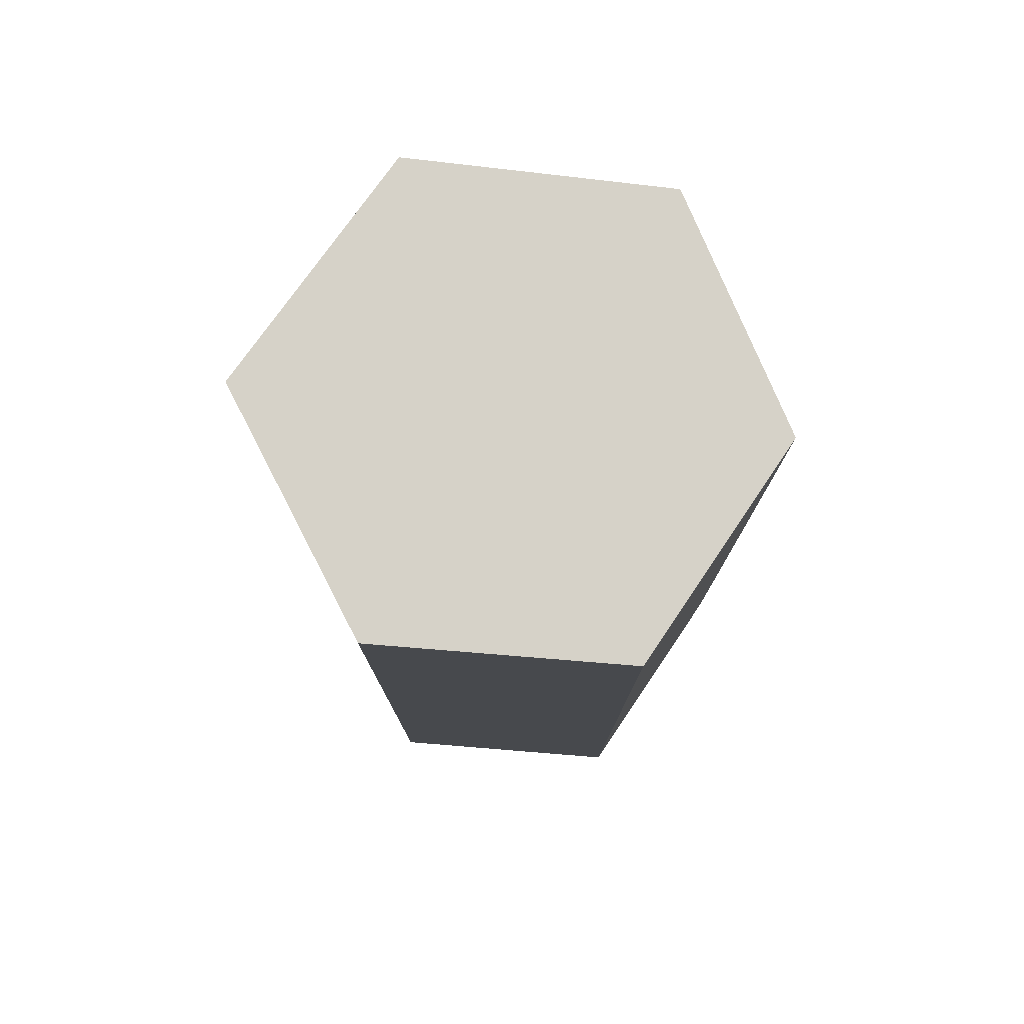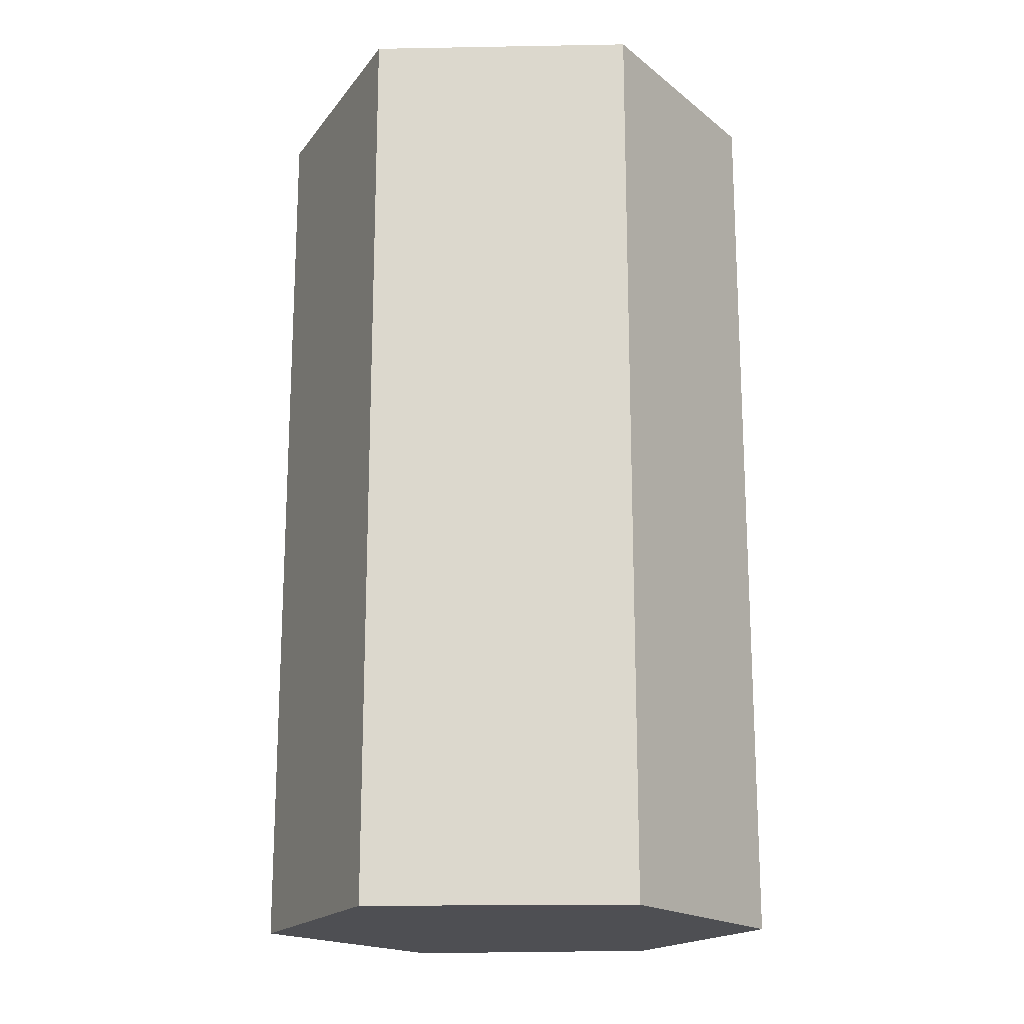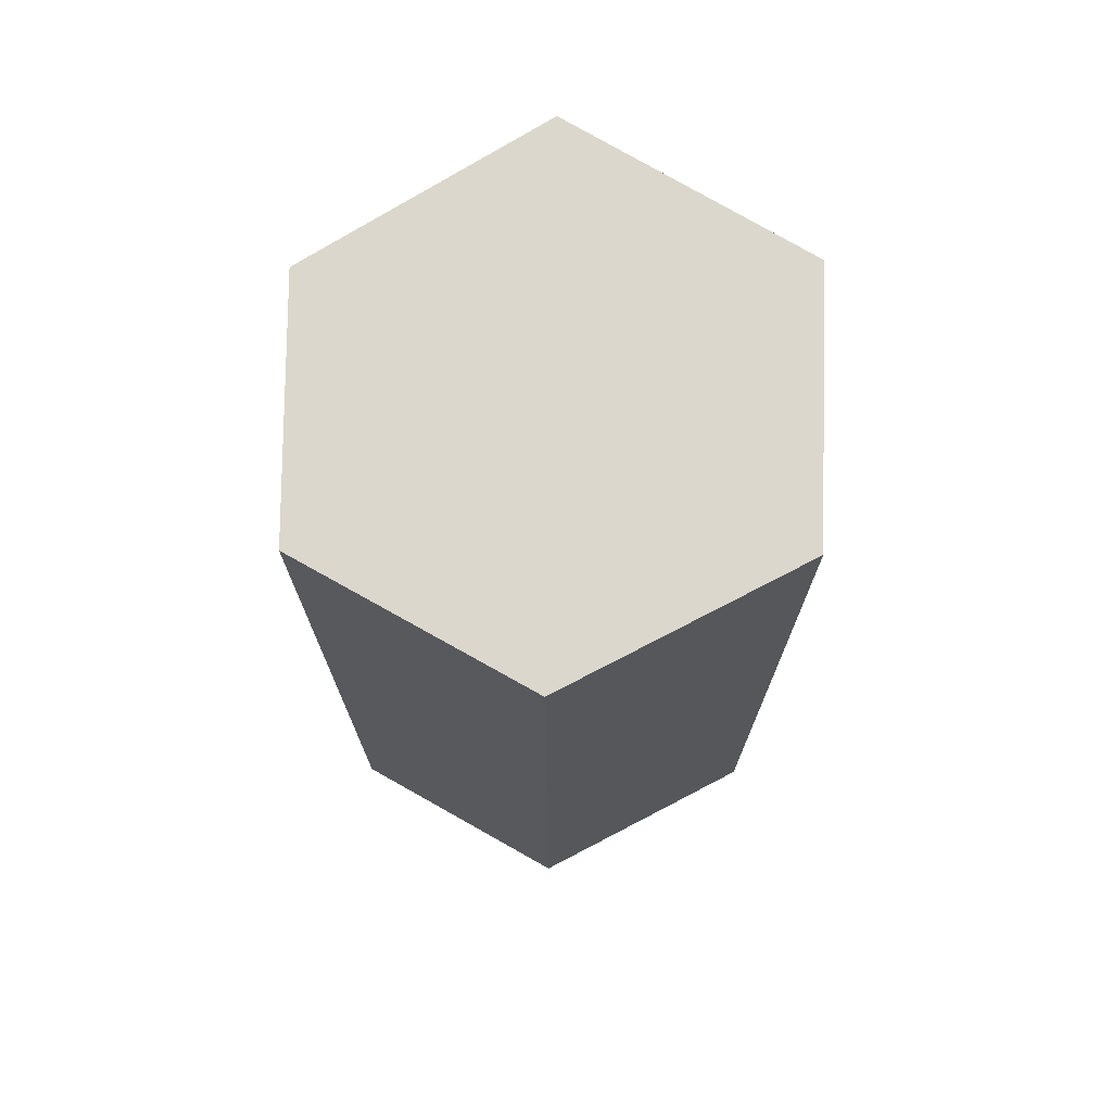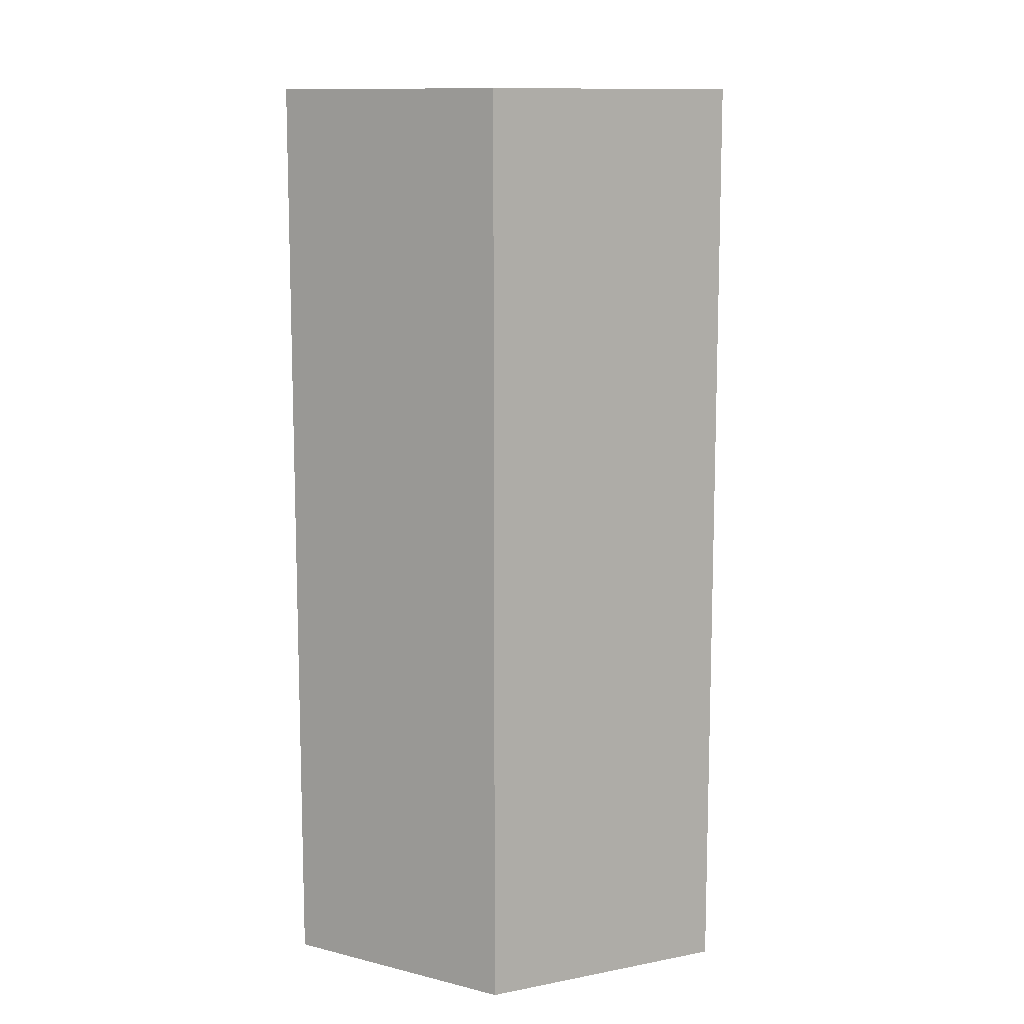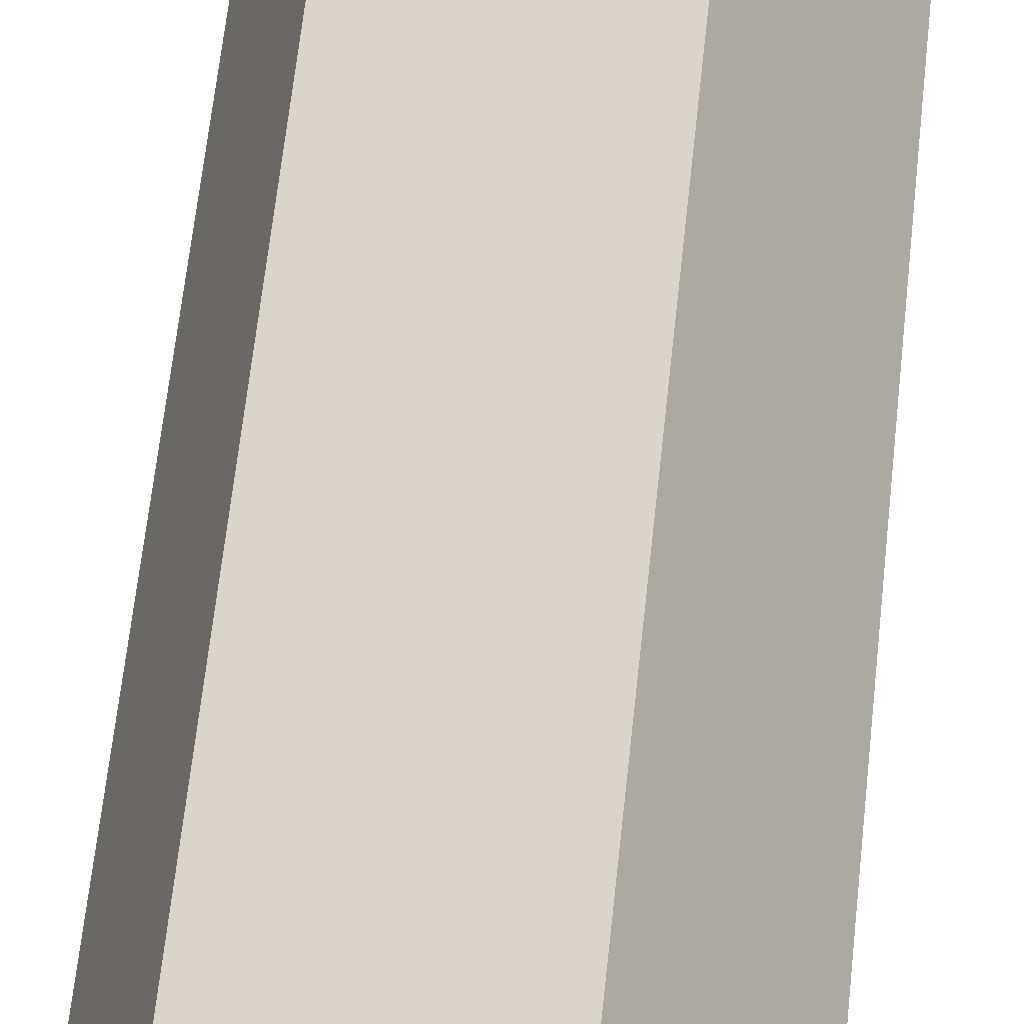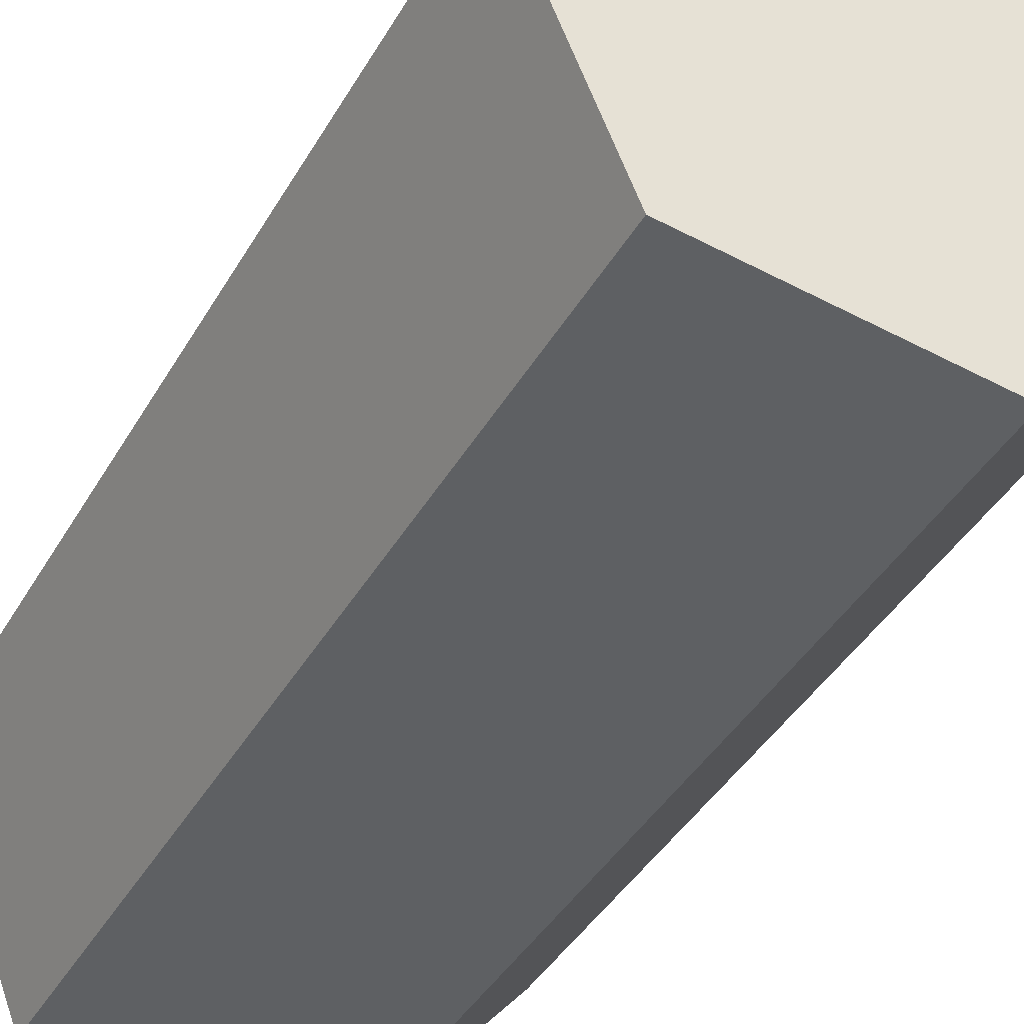
<metadata>
{"format":"obj","ext":"obj","renderer":"f3d","projection":"perspective","resolution":1024,"background":"white","views":[{"elev":78.1,"azim":116.4,"up":"+Y"},{"elev":-18.1,"azim":55.8,"up":"+Y"},{"elev":73.4,"azim":-158.3,"up":"+Y"},{"elev":11.4,"azim":-156.3,"up":"+Y"},{"elev":71.3,"azim":6.5,"up":"+Z"},{"elev":-40.4,"azim":152.7,"up":"+Z"}]}
</metadata>
<code>
v  0.672 7.153 1.894
v  1.284 7.153 -1.492
v  0 7.153 4.38e-16
v  3.181 7.153 -1.235
v  3.896 7.153 0.557
v  2.68 7.153 2.22
v  3.181 7.562e-17 -1.235
v  1.284 9.136e-17 -1.492
v  0 0 0
v  0.672 -1.16e-16 1.894
v  2.68 -1.359e-16 2.22
v  3.896 -3.411e-17 0.557
g defaultobject
f 1 2 3
f 2 1 4
f 4 1 5
f 5 1 6
f 7 2 4
f 2 7 8
f 8 3 2
f 3 8 9
f 9 1 3
f 1 9 10
f 10 6 1
f 6 10 11
f 12 4 5
f 4 12 7
f 11 5 6
f 5 11 12
f 8 10 9
f 10 8 7
f 10 7 11
f 11 7 12

</code>
